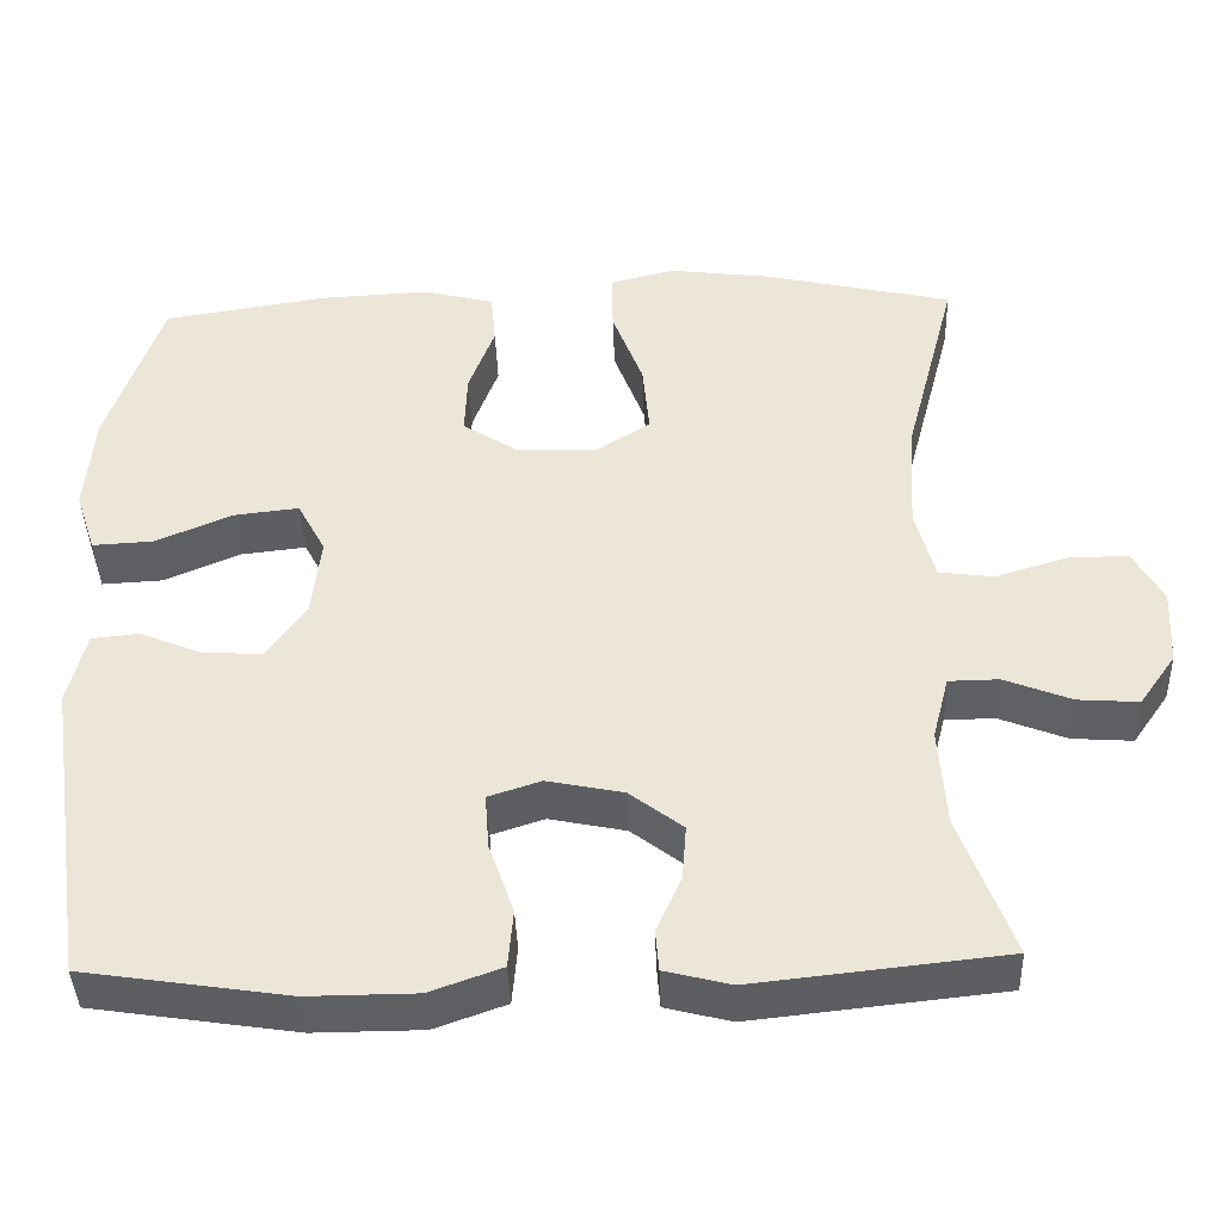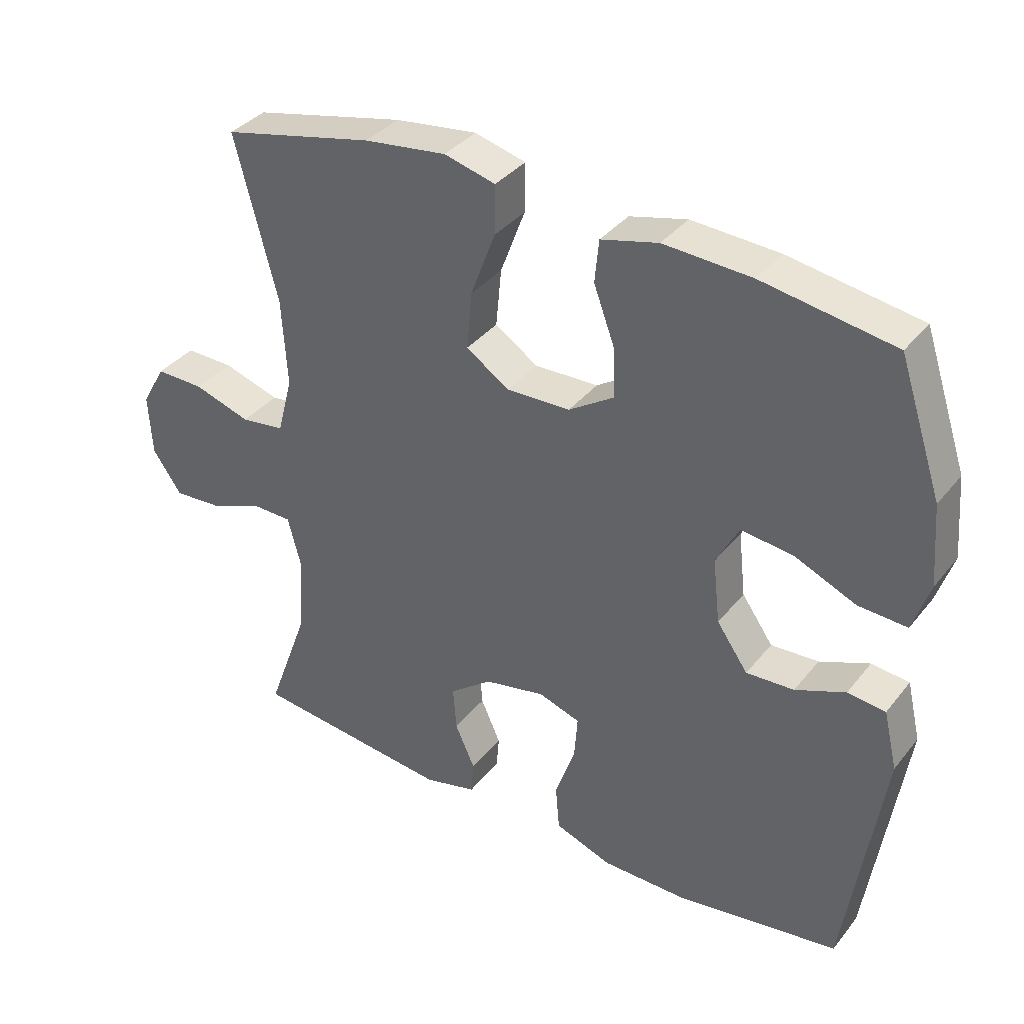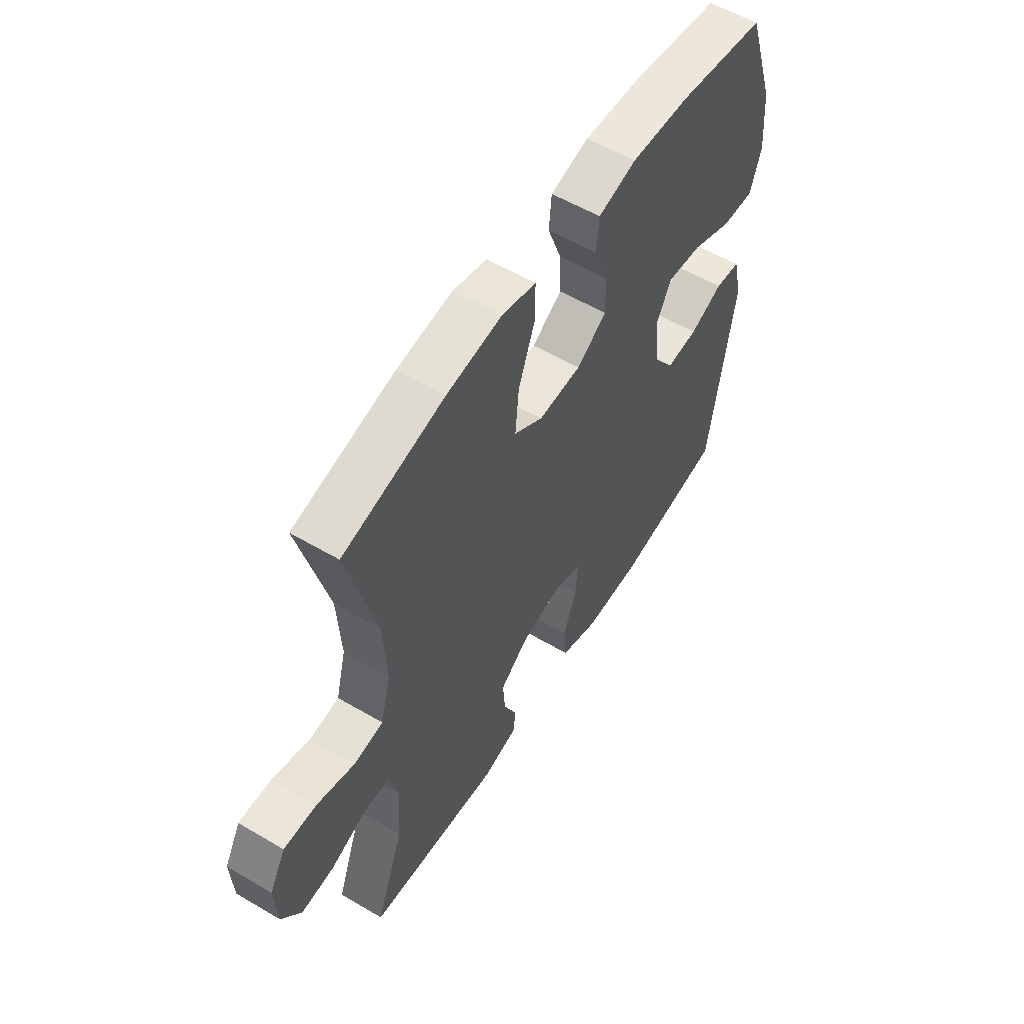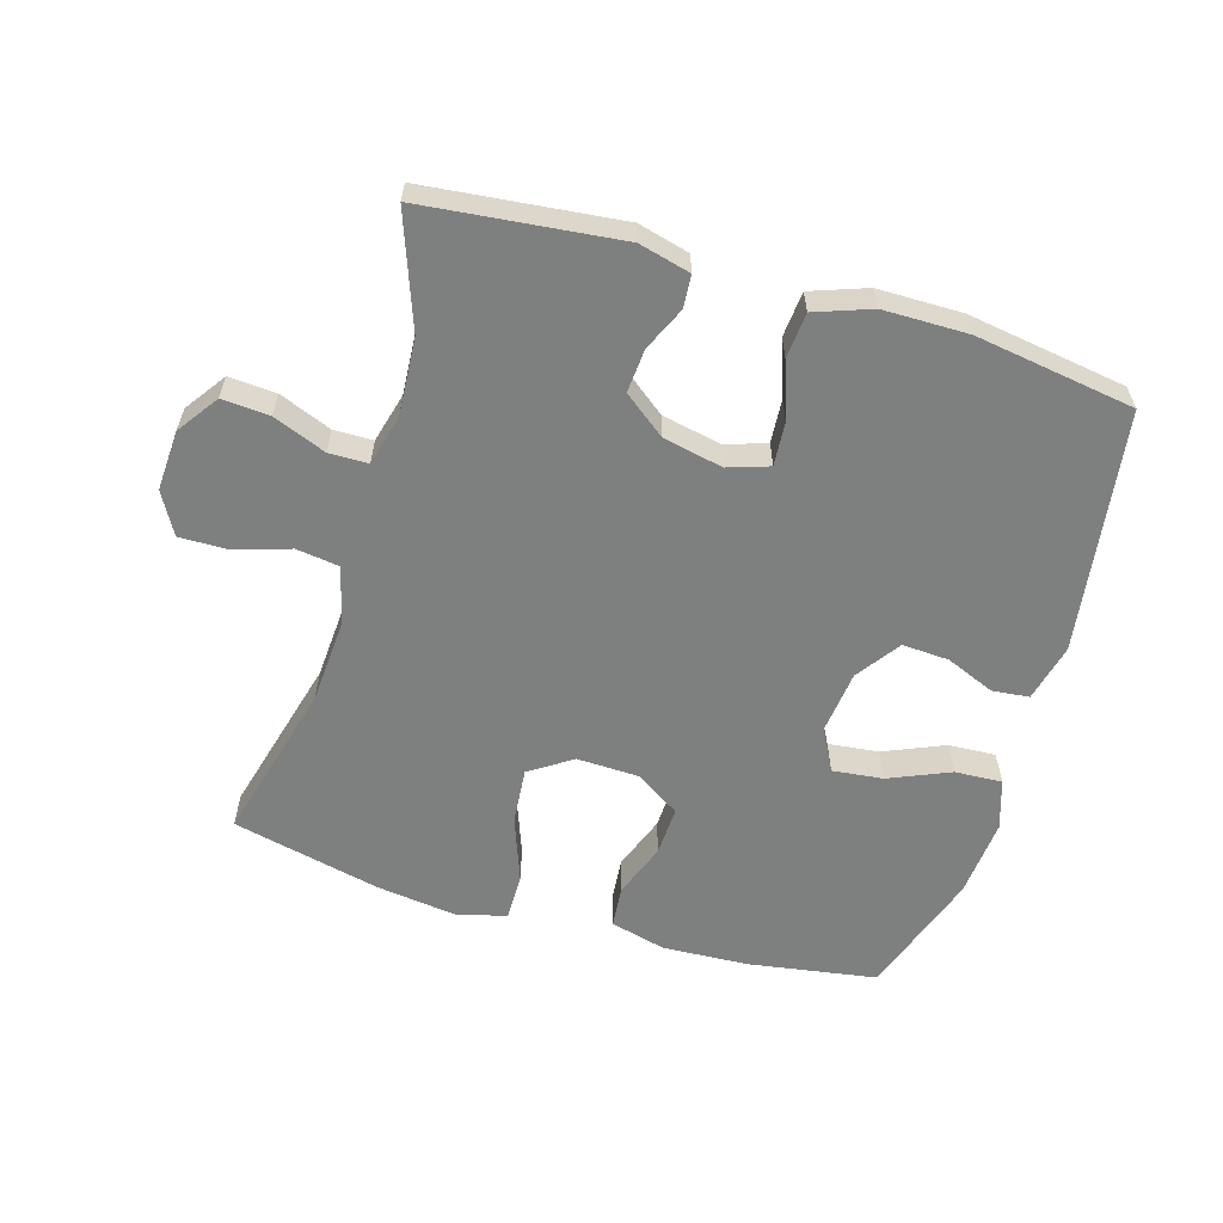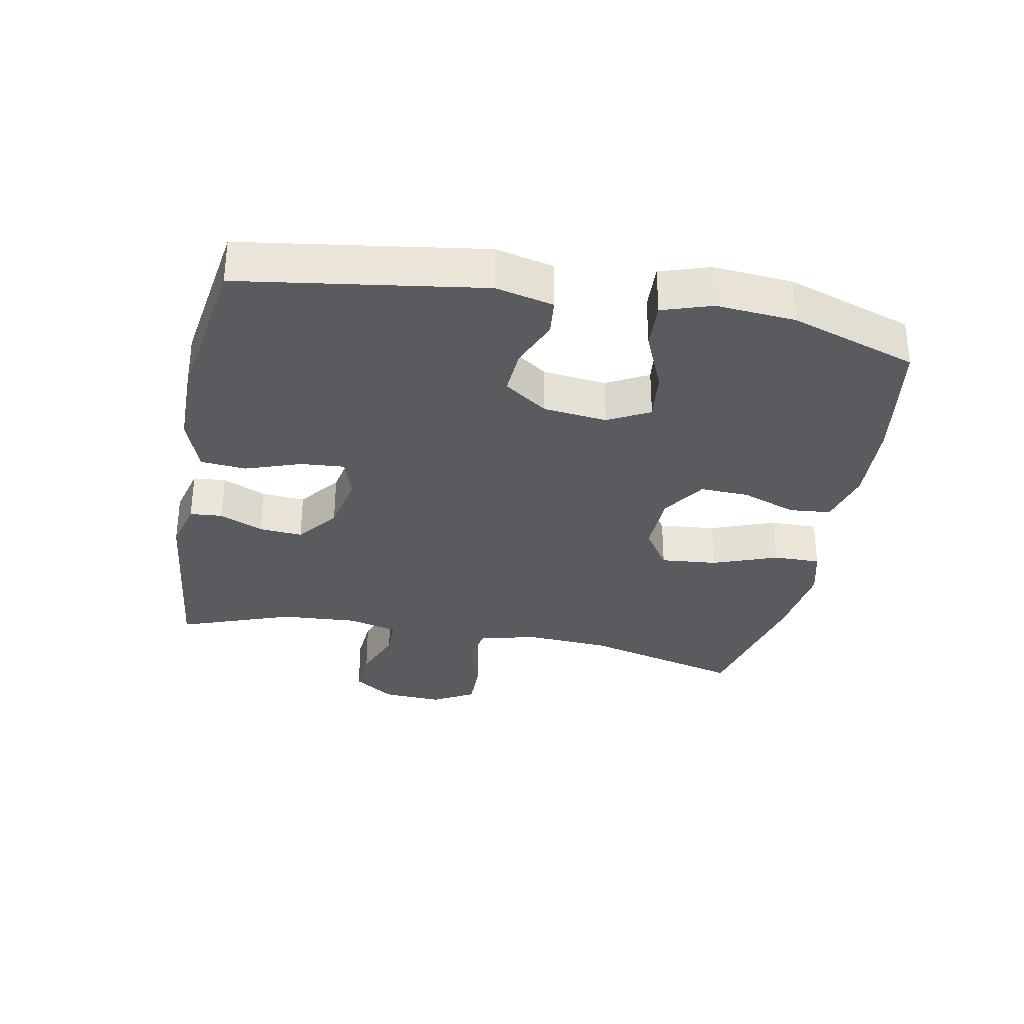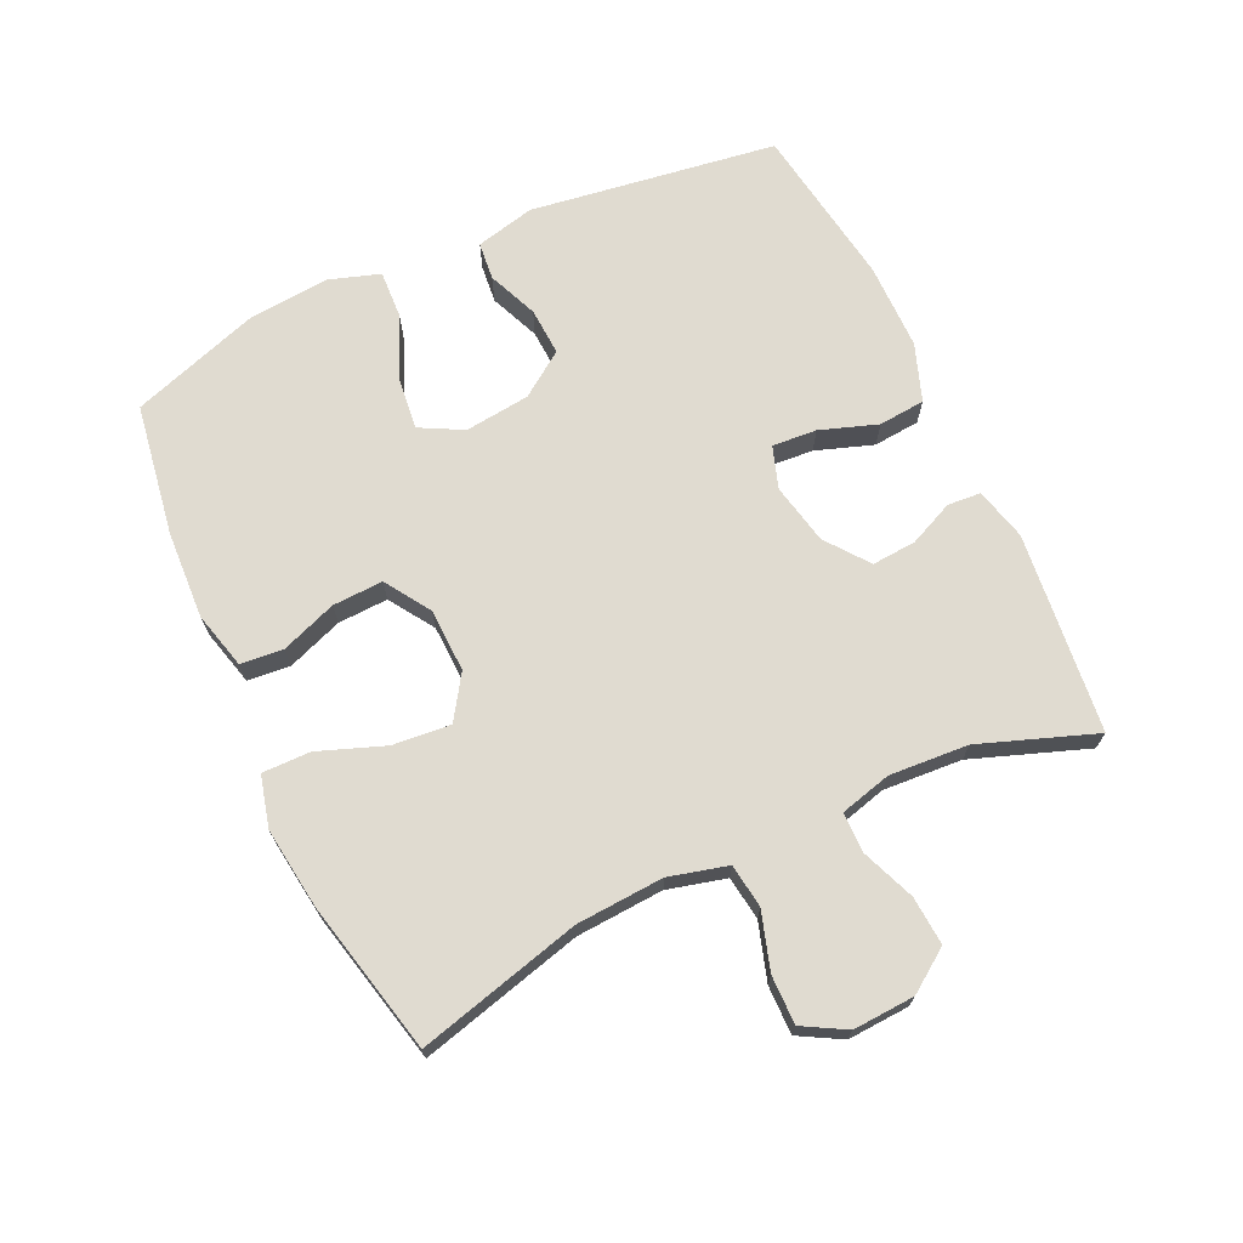
<metadata>
{"format":"obj","ext":"obj","renderer":"f3d","projection":"perspective","resolution":1024,"background":"white","views":[{"elev":-41.1,"azim":1.9,"up":"+Z"},{"elev":36.3,"azim":-146.6,"up":"+Z"},{"elev":56.5,"azim":121.6,"up":"+Z"},{"elev":-59.6,"azim":163.3,"up":"+Y"},{"elev":-32.2,"azim":-100.9,"up":"+Y"},{"elev":69.9,"azim":64.9,"up":"+Y"}]}
</metadata>
<code>
v 0.5 0.07 -0.5
v 0.199 0.07 -0.533
v 0.12 0.07 -0.513
v 0.116 0.07 -0.463
v 0.146 0.07 -0.396
v 0.151 0.07 -0.329
v 0.087 0.07 -0.28
v -0.005 0.07 -0.261
v -0.068 0.07 -0.282
v -0.063 0.07 -0.349
v -0.033 0.07 -0.435
v -0.039 0.07 -0.505
v -0.125 0.07 -0.536
v -0.255 0.07 -0.537
v -0.5 0.07 -0.5
v -0.555 0.07 -0.129
v -0.534 0.07 -0.04
v -0.477 0.07 -0.034
v -0.402 0.07 -0.065
v -0.33 0.07 -0.069
v -0.283 0.07 -0.002
v -0.272 0.07 0.096
v -0.306 0.07 0.16
v -0.384 0.07 0.151
v -0.477 0.07 0.111
v -0.55 0.07 0.107
v -0.575 0.07 0.183
v -0.565 0.07 0.305
v -0.5 0.07 0.5
v -0.302 0.07 0.532
v -0.17 0.07 0.539
v -0.084 0.07 0.517
v -0.078 0.07 0.453
v -0.109 0.07 0.369
v -0.112 0.07 0.293
v -0.044 0.07 0.249
v 0.052 0.07 0.246
v 0.117 0.07 0.289
v 0.109 0.07 0.376
v 0.072 0.07 0.475
v 0.071 0.07 0.548
v 0.148 0.07 0.568
v 0.272 0.07 0.552
v 0.5 0.07 0.5
v 0.436 0.07 0.254
v 0.428 0.07 0.122
v 0.451 0.07 0.034
v 0.517 0.07 0.025
v 0.603 0.07 0.052
v 0.676 0.07 0.053
v 0.712 0.07 -0.011
v 0.707 0.07 -0.104
v 0.663 0.07 -0.167
v 0.59 0.07 -0.162
v 0.509 0.07 -0.13
v 0.449 0.07 -0.131
v 0.429 0.07 -0.208
v 0.437 0.07 -0.327
v 0.5 0 -0.5
v 0.199 0 -0.533
v 0.12 0 -0.513
v 0.116 0 -0.463
v 0.146 0 -0.396
v 0.151 0 -0.329
v 0.087 0 -0.28
v -0.005 0 -0.261
v -0.068 0 -0.282
v -0.063 0 -0.349
v -0.033 0 -0.435
v -0.039 0 -0.505
v -0.125 0 -0.536
v -0.255 0 -0.537
v -0.5 0 -0.5
v -0.555 0 -0.129
v -0.534 0 -0.04
v -0.477 0 -0.034
v -0.402 0 -0.065
v -0.33 0 -0.069
v -0.283 0 -0.002
v -0.272 0 0.096
v -0.306 0 0.16
v -0.384 0 0.151
v -0.477 0 0.111
v -0.55 0 0.107
v -0.575 0 0.183
v -0.565 0 0.305
v -0.5 0 0.5
v -0.302 0 0.532
v -0.17 0 0.539
v -0.084 0 0.517
v -0.078 0 0.453
v -0.109 0 0.369
v -0.112 0 0.293
v -0.044 0 0.249
v 0.052 0 0.246
v 0.117 0 0.289
v 0.109 0 0.376
v 0.072 0 0.475
v 0.071 0 0.548
v 0.148 0 0.568
v 0.272 0 0.552
v 0.5 0 0.5
v 0.436 0 0.254
v 0.428 0 0.122
v 0.451 0 0.034
v 0.517 0 0.025
v 0.603 0 0.052
v 0.676 0 0.053
v 0.712 0 -0.011
v 0.707 0 -0.104
v 0.663 0 -0.167
v 0.59 0 -0.162
v 0.509 0 -0.13
v 0.449 0 -0.131
v 0.429 0 -0.208
v 0.437 0 -0.327
f 53 54 55
f 52 53 55
f 51 52 55
f 50 51 55
f 49 50 55
f 48 49 55
f 47 48 55 56
f 46 47 56 57
f 43 44 45
f 42 43 45
f 41 42 45
f 40 41 45
f 39 40 45
f 38 39 45 46
f 37 38 46 57
f 32 33 34
f 31 32 34
f 30 31 34
f 29 30 34
f 28 29 34
f 27 28 34
f 26 27 34
f 25 26 34
f 24 25 34
f 23 24 34 35
f 22 23 35 36
f 17 18 19
f 16 17 19
f 15 16 19
f 14 15 19
f 13 14 19
f 12 13 19
f 11 12 19
f 10 11 19
f 9 10 19 20
f 8 9 20 21
f 3 4 5
f 2 3 5
f 1 2 5
f 58 1 5
f 58 5 6
f 37 57 58
f 36 37 58
f 22 36 58
f 21 22 58
f 8 21 58
f 7 8 58
f 6 7 58
f 113 112 111
f 113 111 110
f 113 110 109
f 113 109 108
f 113 108 107
f 113 107 106
f 114 113 106 105
f 115 114 105 104
f 103 102 101
f 103 101 100
f 103 100 99
f 103 99 98
f 103 98 97
f 104 103 97 96
f 115 104 96 95
f 92 91 90
f 92 90 89
f 92 89 88
f 92 88 87
f 92 87 86
f 92 86 85
f 92 85 84
f 92 84 83
f 92 83 82
f 93 92 82 81
f 94 93 81 80
f 77 76 75
f 77 75 74
f 77 74 73
f 77 73 72
f 77 72 71
f 77 71 70
f 77 70 69
f 77 69 68
f 78 77 68 67
f 79 78 67 66
f 63 62 61
f 63 61 60
f 63 60 59
f 63 59 116
f 64 63 116
f 116 115 95
f 116 95 94
f 116 94 80
f 116 80 79
f 116 79 66
f 116 66 65
f 116 65 64
f 1 59 60 2
f 2 60 61 3
f 3 61 62 4
f 4 62 63 5
f 5 63 64 6
f 6 64 65 7
f 7 65 66 8
f 8 66 67 9
f 9 67 68 10
f 10 68 69 11
f 11 69 70 12
f 12 70 71 13
f 13 71 72 14
f 14 72 73 15
f 15 73 74 16
f 16 74 75 17
f 17 75 76 18
f 18 76 77 19
f 19 77 78 20
f 20 78 79 21
f 21 79 80 22
f 22 80 81 23
f 23 81 82 24
f 24 82 83 25
f 25 83 84 26
f 26 84 85 27
f 27 85 86 28
f 28 86 87 29
f 29 87 88 30
f 30 88 89 31
f 31 89 90 32
f 32 90 91 33
f 33 91 92 34
f 34 92 93 35
f 35 93 94 36
f 36 94 95 37
f 37 95 96 38
f 38 96 97 39
f 39 97 98 40
f 40 98 99 41
f 41 99 100 42
f 42 100 101 43
f 43 101 102 44
f 44 102 103 45
f 45 103 104 46
f 46 104 105 47
f 47 105 106 48
f 48 106 107 49
f 49 107 108 50
f 50 108 109 51
f 51 109 110 52
f 52 110 111 53
f 53 111 112 54
f 54 112 113 55
f 55 113 114 56
f 56 114 115 57
f 57 115 116 58
f 58 116 59 1

</code>
